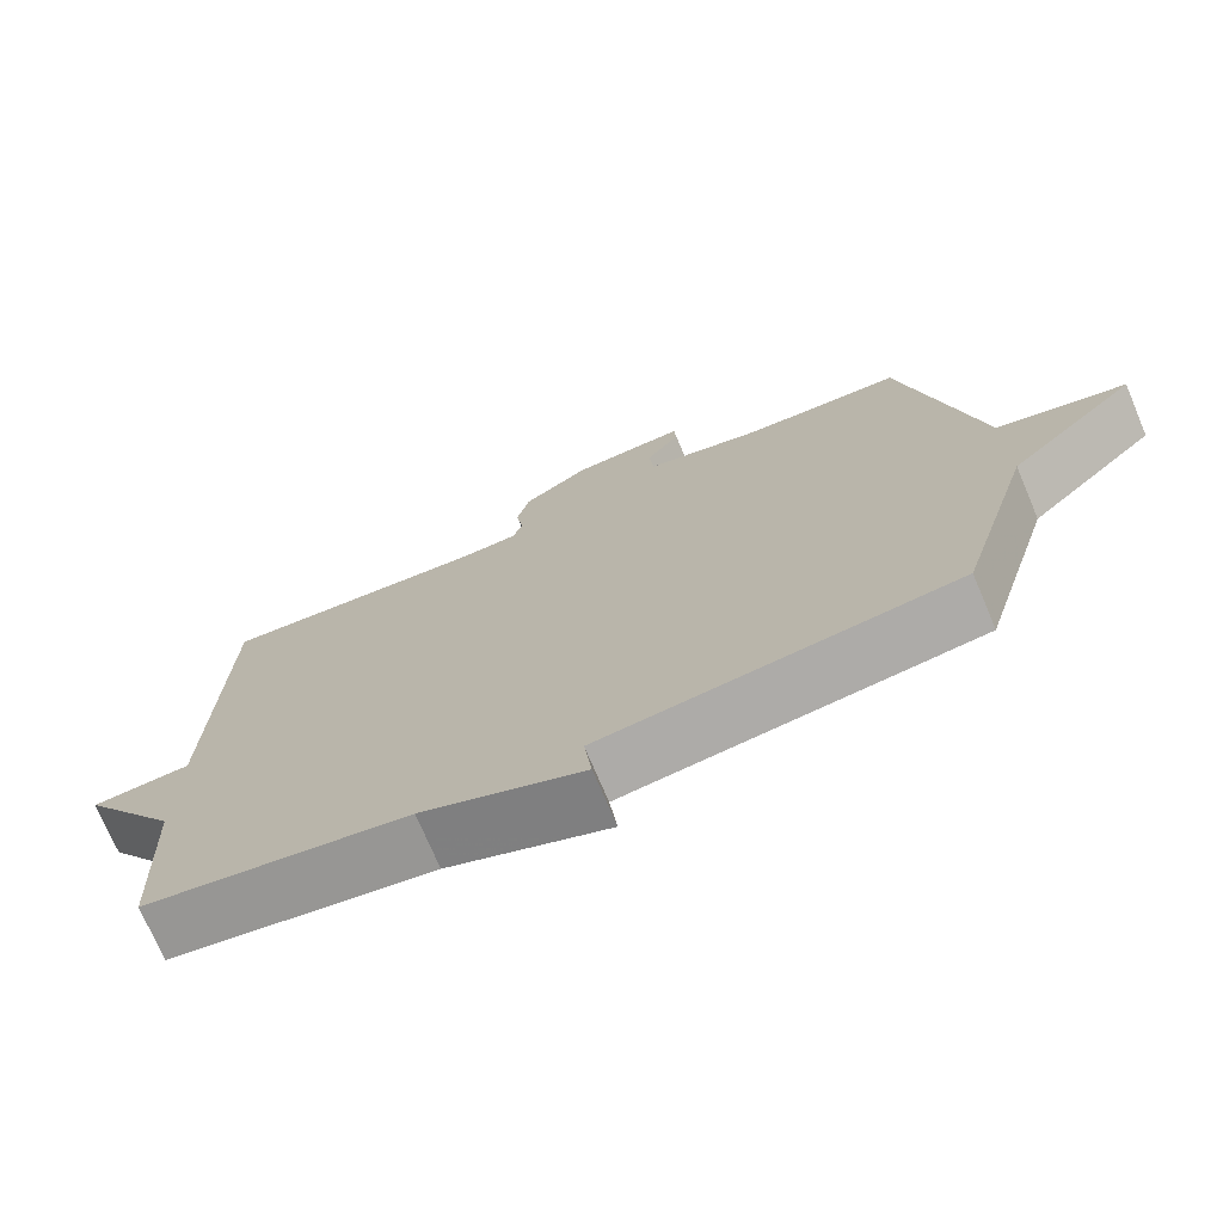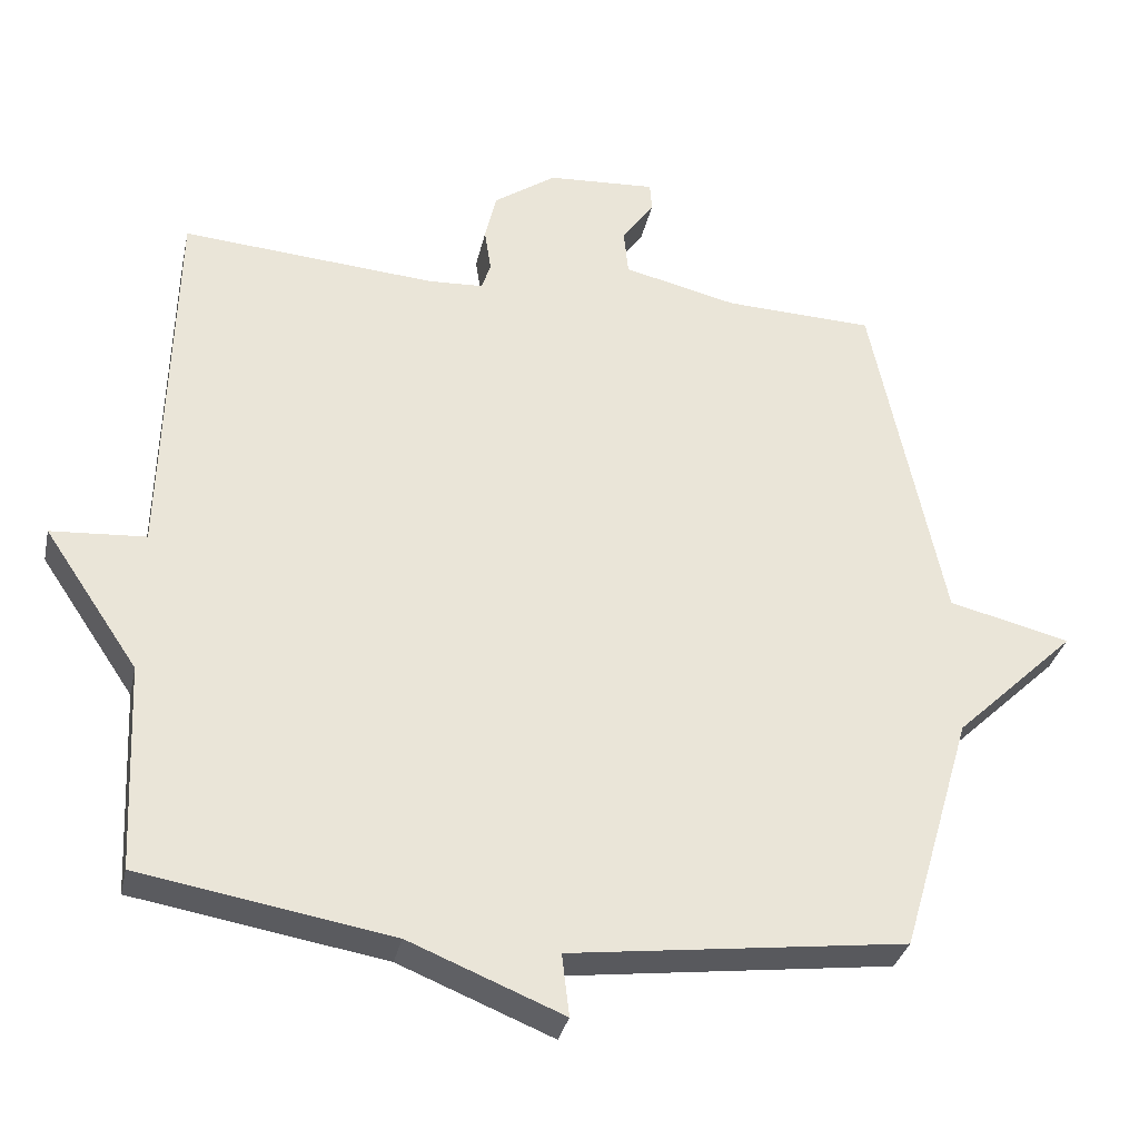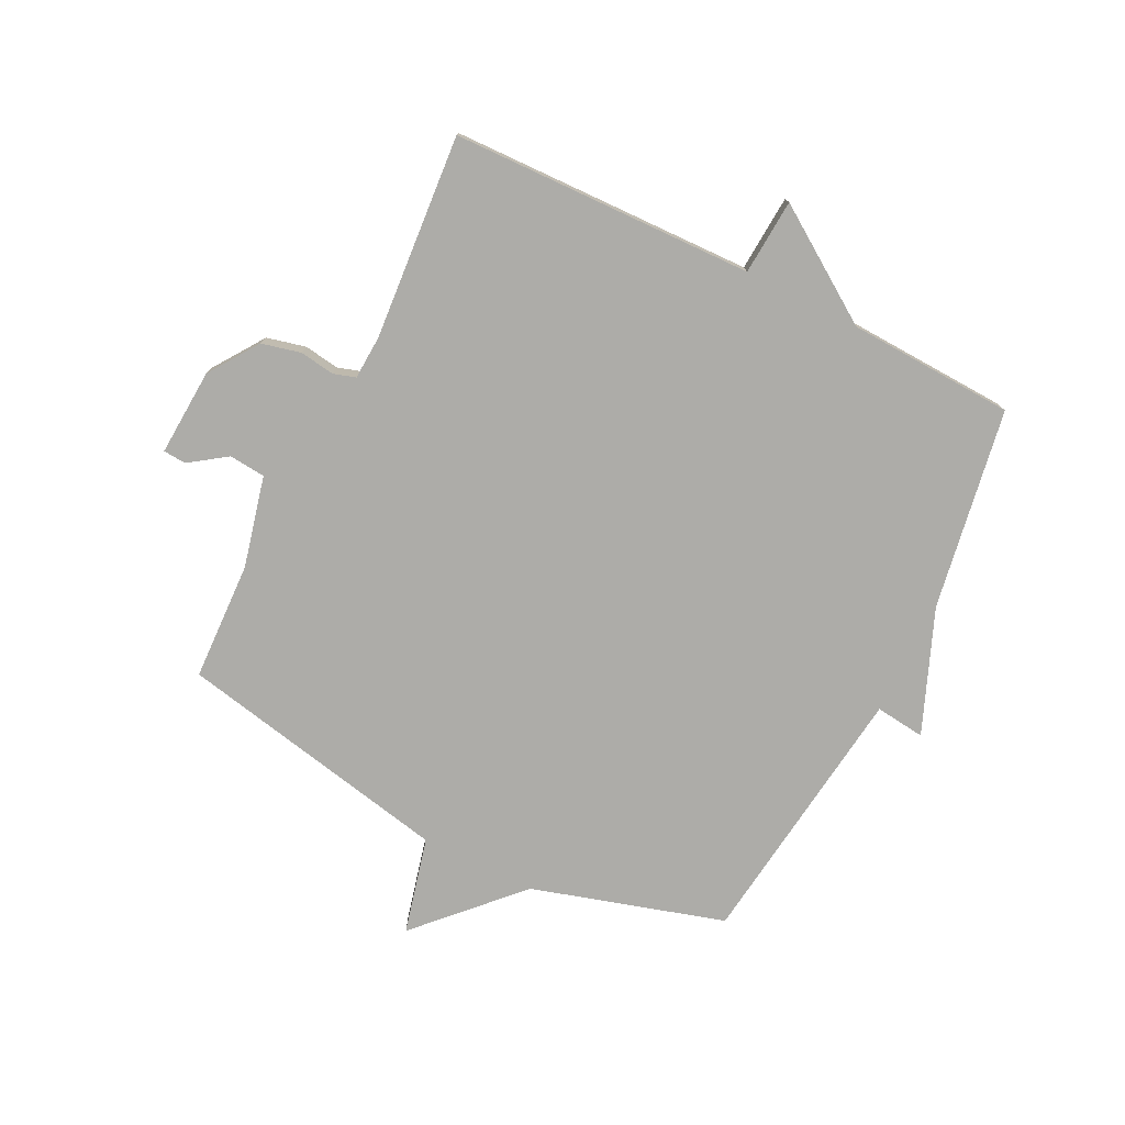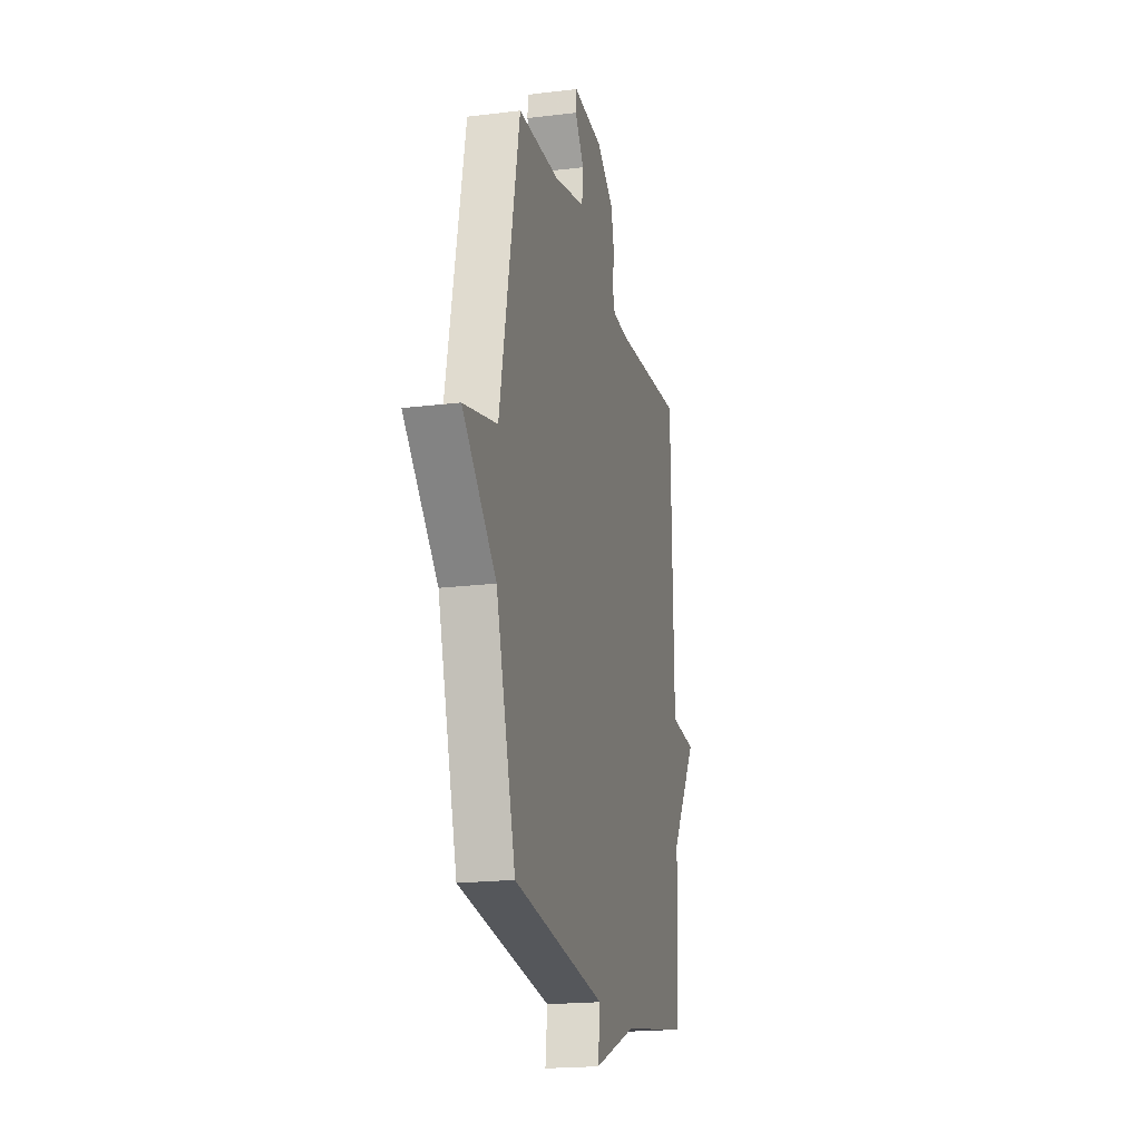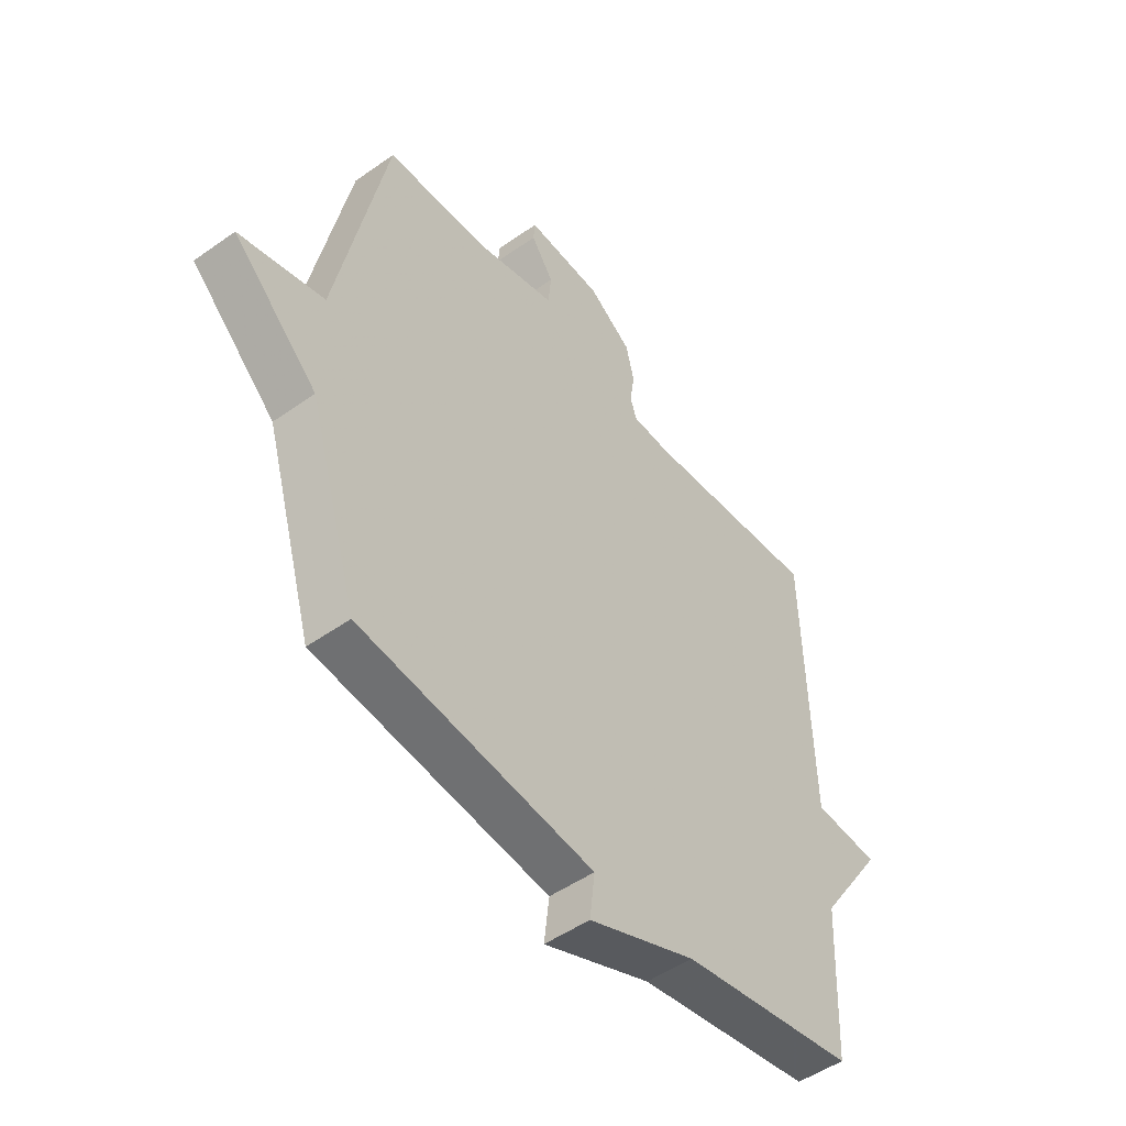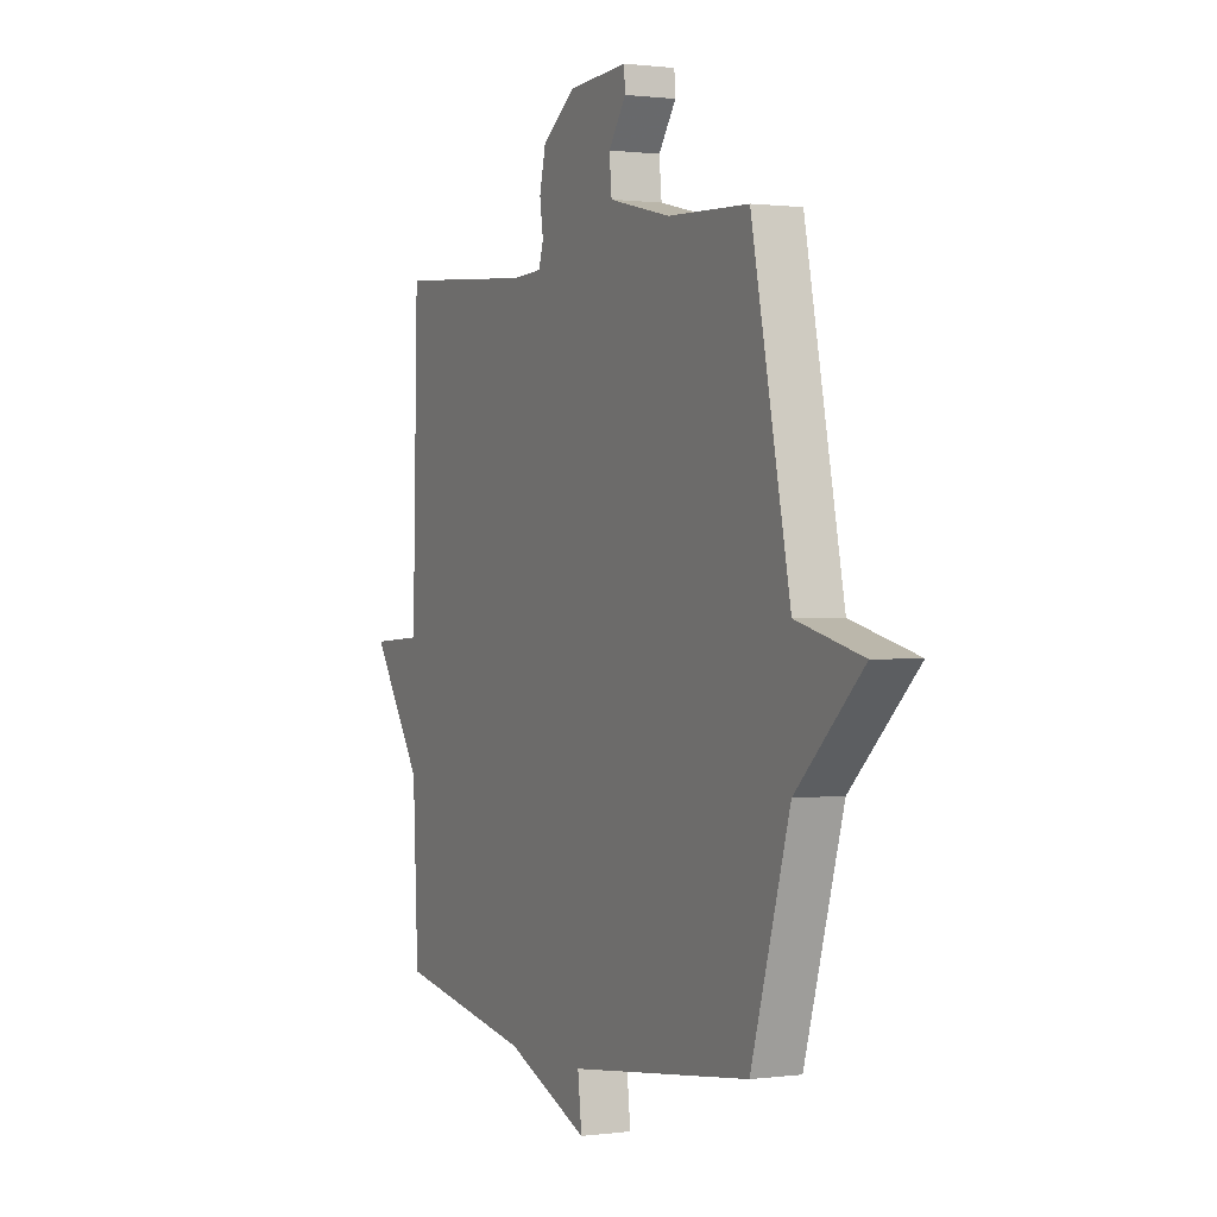
<metadata>
{"format":"obj","ext":"obj","renderer":"f3d","projection":"perspective","resolution":1024,"background":"white","views":[{"elev":-73.3,"azim":-157.1,"up":"+Z"},{"elev":-32.8,"azim":167.8,"up":"+Z"},{"elev":-76.6,"azim":63.6,"up":"+Y"},{"elev":-19.5,"azim":-77.1,"up":"+Z"},{"elev":-49.7,"azim":-52.0,"up":"+Z"},{"elev":0.8,"azim":-116.0,"up":"+Z"}]}
</metadata>
<code>
v 0.5 0.07 0.5
v 0.513 0.07 -0.016
v 0.642 0.07 -0.025
v 0.513 0.07 -0.216
v 0.5 0.07 -0.5
v 0.157 0.07 -0.558
v -0.053 0.07 -0.643
v -0.043 0.07 -0.558
v -0.5 0.07 -0.5
v -0.597 0.07 -0.171
v -0.763 0.07 -0.012
v -0.597 0.07 0.029
v -0.5 0.07 0.5
v -0.296 0.07 0.508
v -0.141 0.07 0.545
v -0.135 0.07 0.607
v -0.179 0.07 0.67
v -0.176 0.07 0.709
v -0.028 0.07 0.7
v 0.057 0.07 0.641
v 0.073 0.07 0.574
v 0.064 0.07 0.515
v 0.076 0.07 0.477
v 0.151 0.07 0.473
v 0.5 0 0.5
v 0.513 0 -0.016
v 0.642 0 -0.025
v 0.513 0 -0.216
v 0.5 0 -0.5
v 0.157 0 -0.558
v -0.053 0 -0.643
v -0.043 0 -0.558
v -0.5 0 -0.5
v -0.597 0 -0.171
v -0.763 0 -0.012
v -0.597 0 0.029
v -0.5 0 0.5
v -0.296 0 0.508
v -0.141 0 0.545
v -0.135 0 0.607
v -0.179 0 0.67
v -0.176 0 0.709
v -0.028 0 0.7
v 0.057 0 0.641
v 0.073 0 0.574
v 0.064 0 0.515
v 0.076 0 0.477
v 0.151 0 0.473
f 20 21 22
f 19 20 22
f 18 19 22
f 17 18 22
f 16 17 22
f 15 16 22 23
f 14 15 23
f 12 13 14 23
f 10 11 12
f 12 23 24
f 10 12 24
f 9 10 24
f 8 9 24
f 24 1 2
f 8 24 2
f 7 8 2
f 6 7 2
f 6 2 3 4
f 4 5 6
f 46 45 44
f 46 44 43
f 46 43 42
f 46 42 41
f 46 41 40
f 47 46 40 39
f 47 39 38
f 47 38 37 36
f 36 35 34
f 48 47 36
f 48 36 34
f 48 34 33
f 48 33 32
f 26 25 48
f 26 48 32
f 26 32 31
f 26 31 30
f 28 27 26 30
f 30 29 28
f 1 25 26 2
f 2 26 27 3
f 3 27 28 4
f 4 28 29 5
f 5 29 30 6
f 6 30 31 7
f 7 31 32 8
f 8 32 33 9
f 9 33 34 10
f 10 34 35 11
f 11 35 36 12
f 12 36 37 13
f 13 37 38 14
f 14 38 39 15
f 15 39 40 16
f 16 40 41 17
f 17 41 42 18
f 18 42 43 19
f 19 43 44 20
f 20 44 45 21
f 21 45 46 22
f 22 46 47 23
f 23 47 48 24
f 24 48 25 1

</code>
